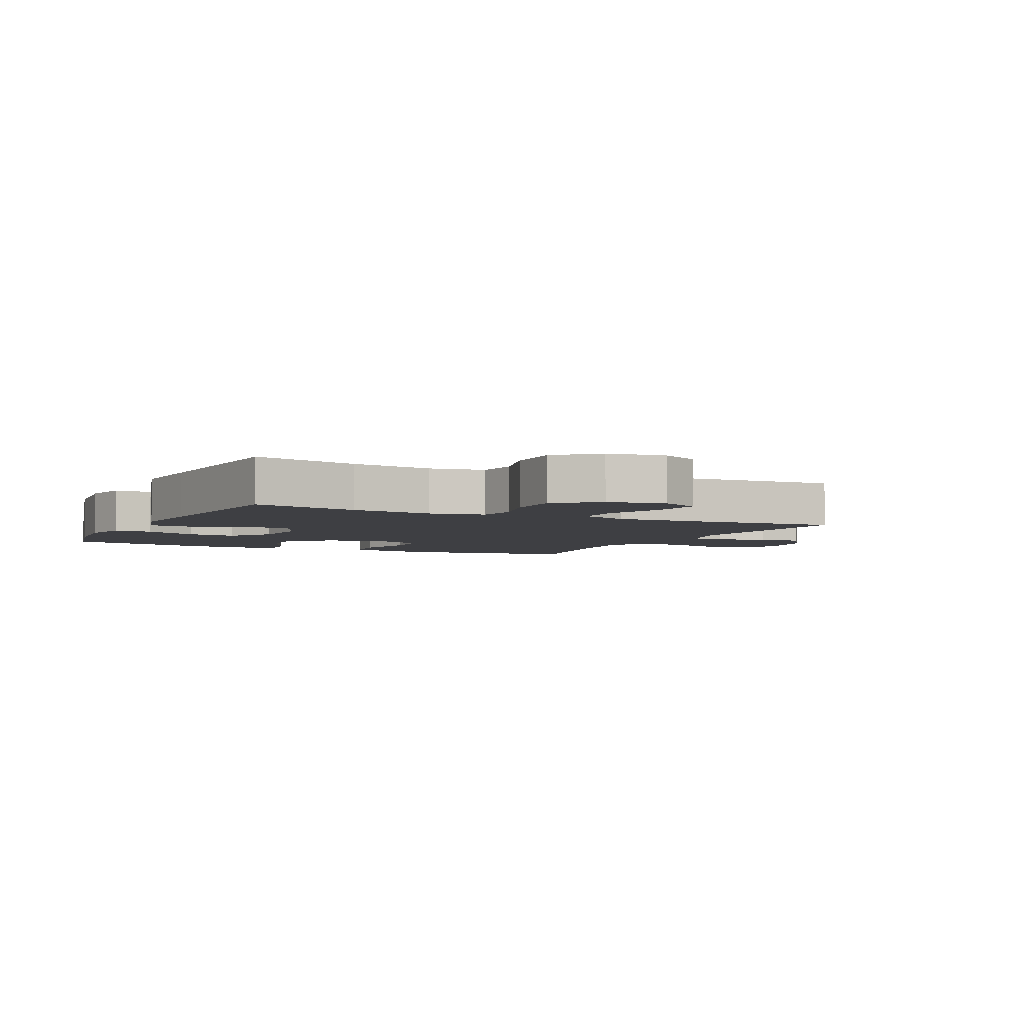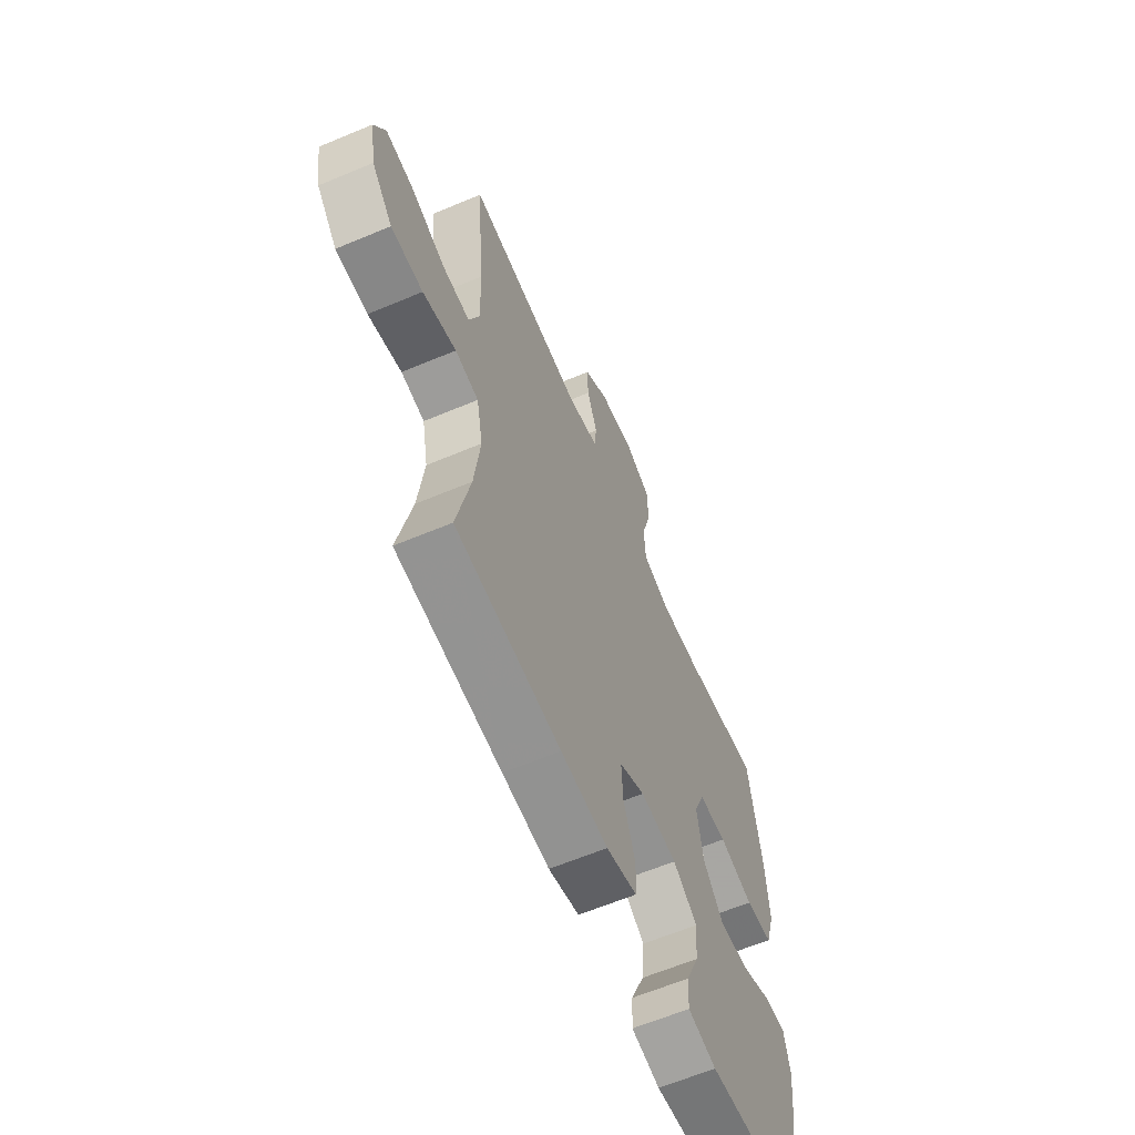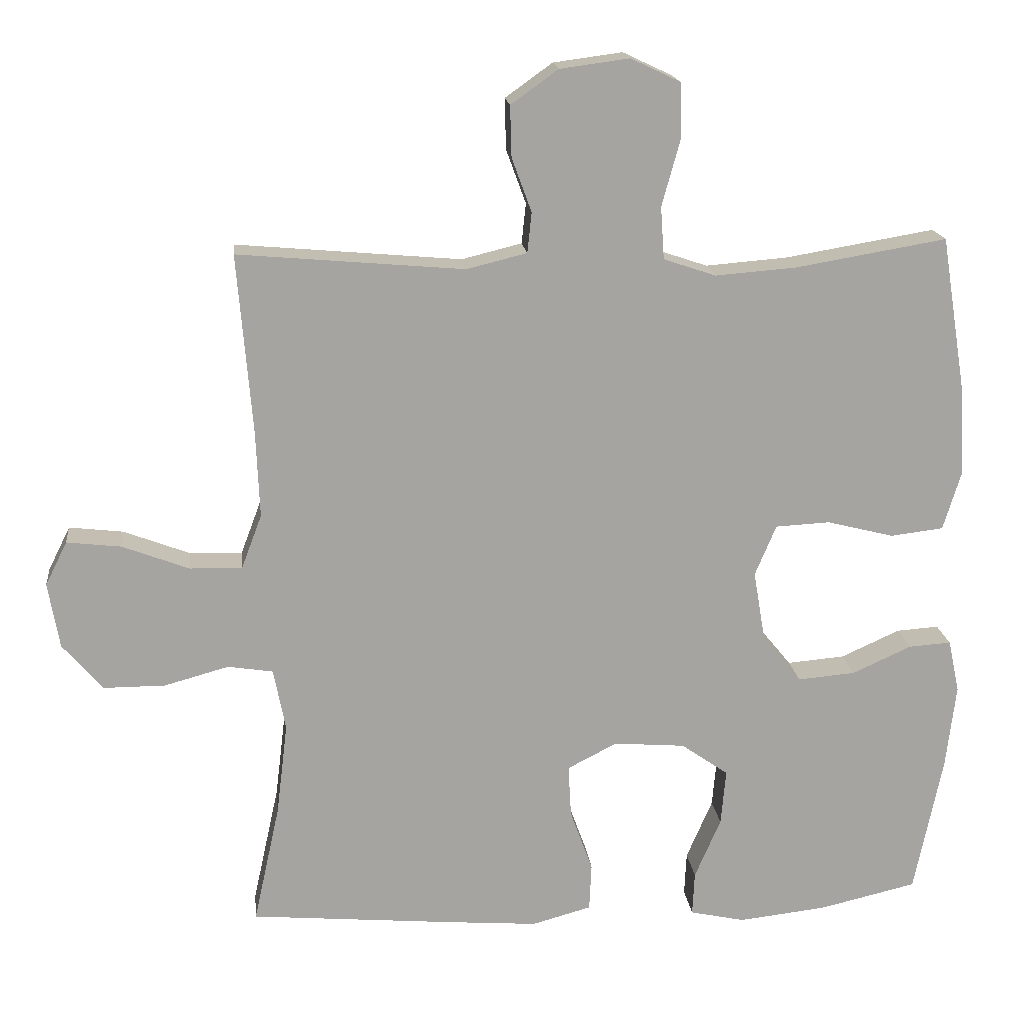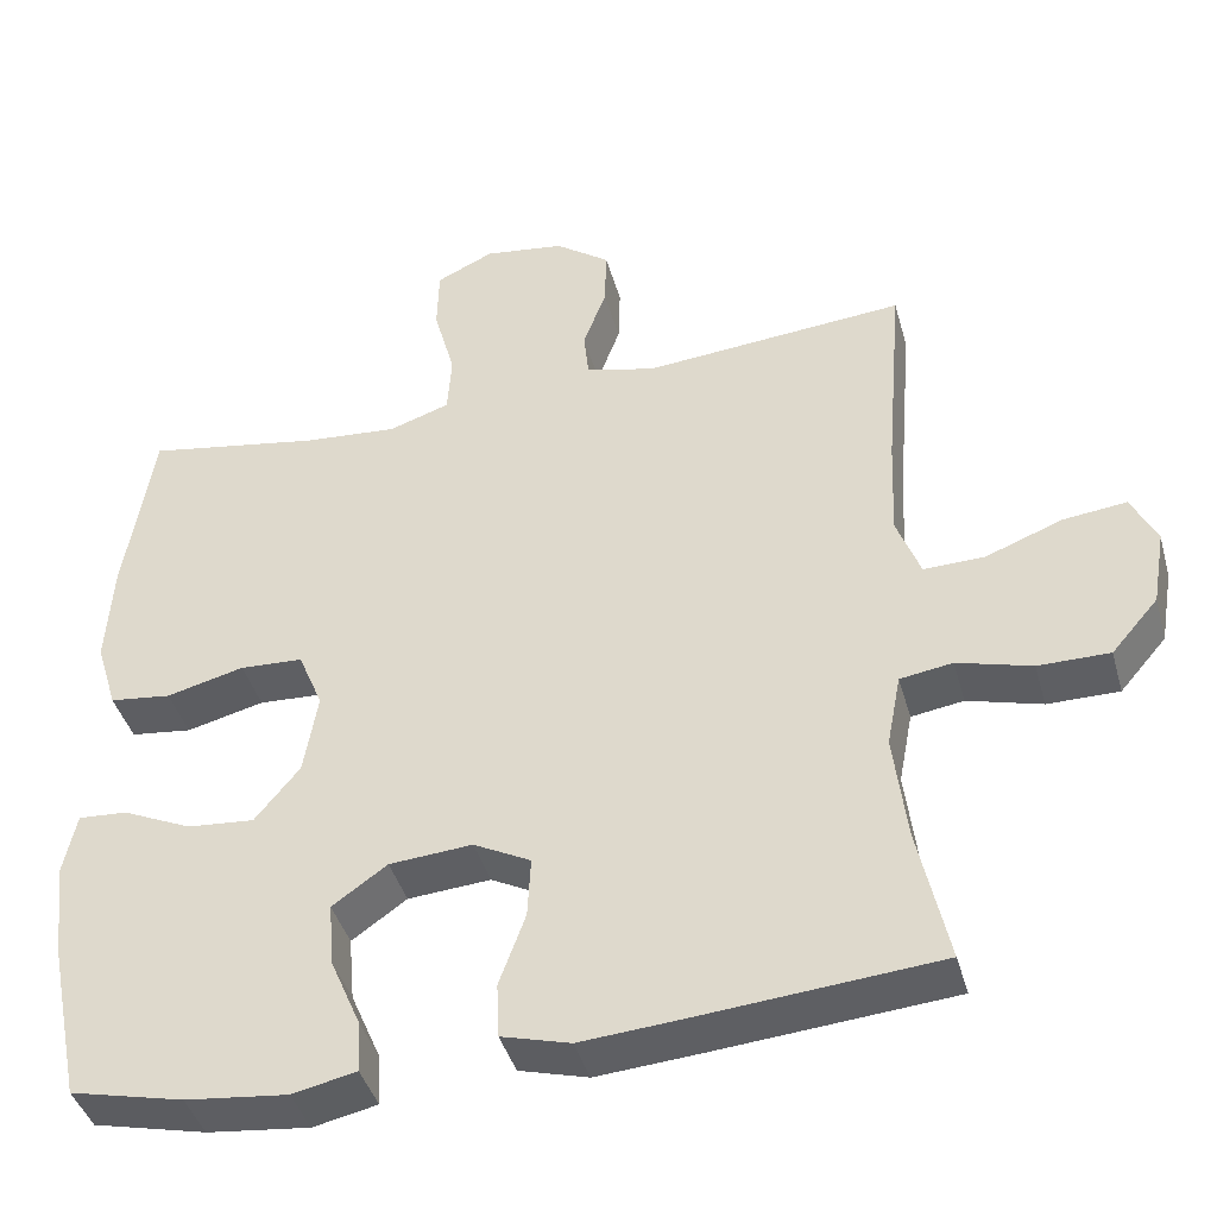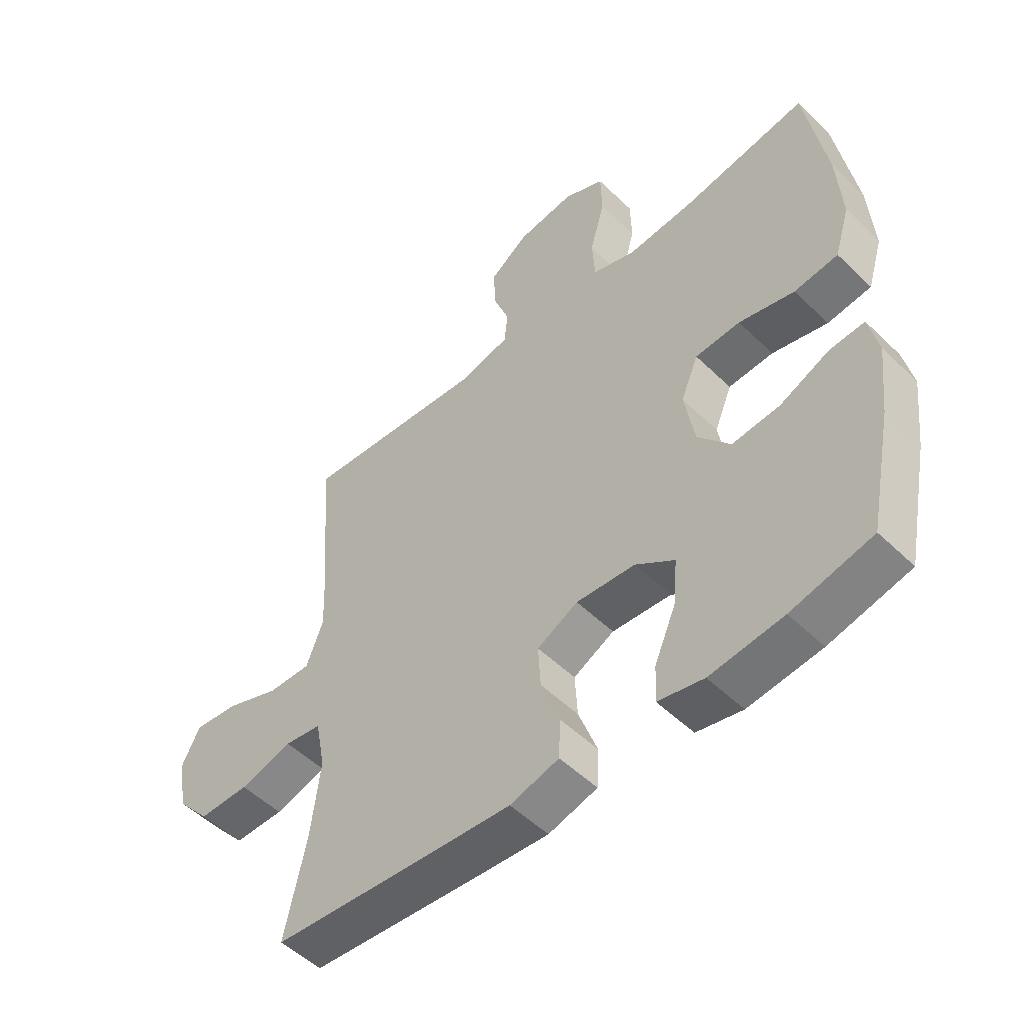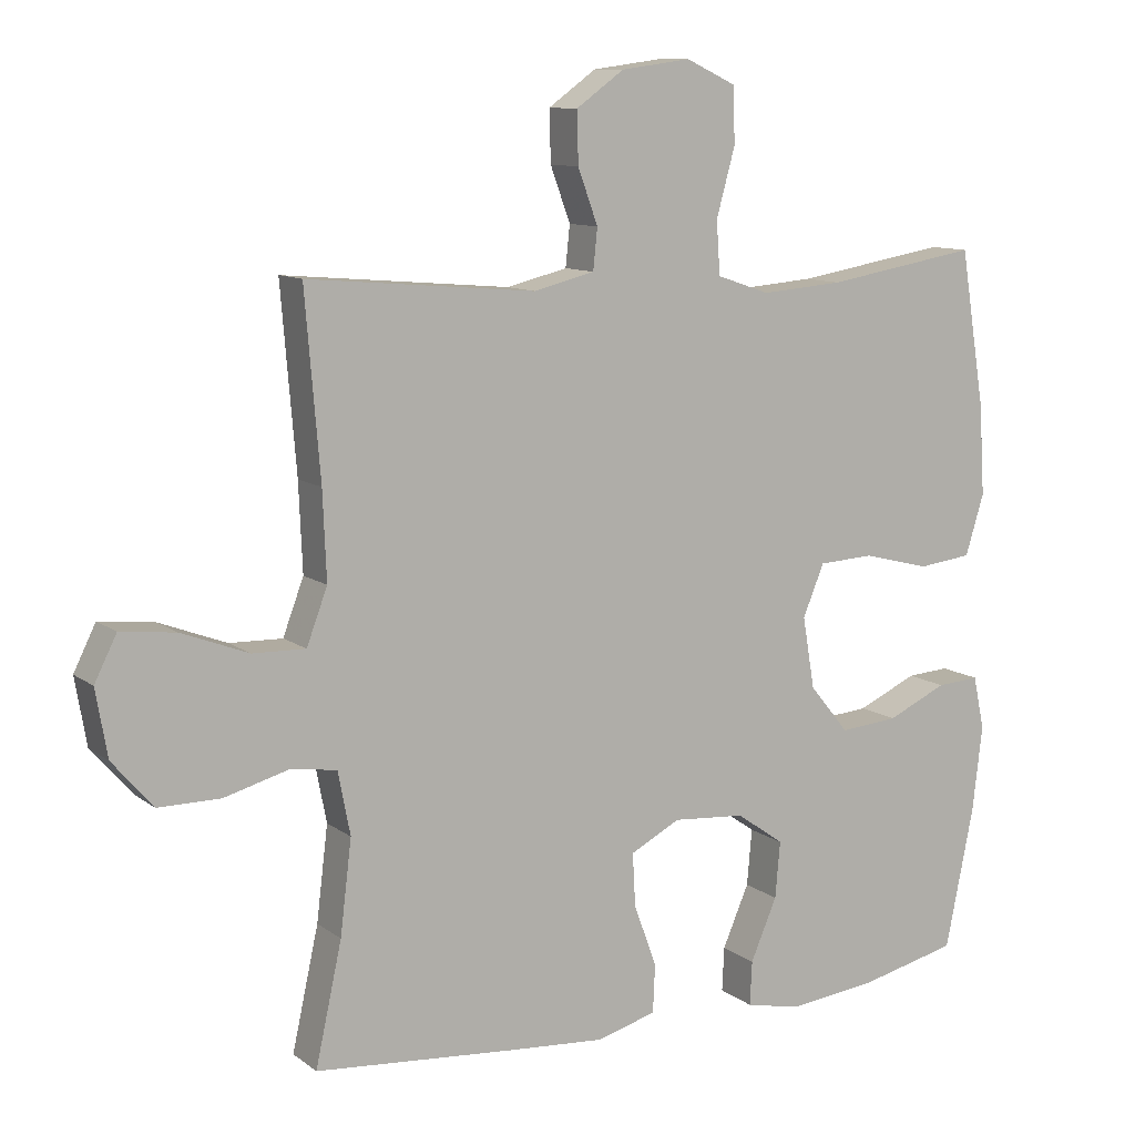
<metadata>
{"format":"obj","ext":"obj","renderer":"f3d","projection":"perspective","resolution":1024,"background":"white","views":[{"elev":-4.3,"azim":-116.0,"up":"+Y"},{"elev":-62.4,"azim":-66.9,"up":"+Z"},{"elev":17.2,"azim":-6.3,"up":"+Z"},{"elev":-41.4,"azim":-164.7,"up":"+Z"},{"elev":-51.7,"azim":43.8,"up":"+Z"},{"elev":10.5,"azim":-30.1,"up":"+Z"}]}
</metadata>
<code>
v 0.5 0.07 0.5
v 0.535 0.07 0.283
v 0.543 0.07 0.156
v 0.517 0.07 0.071
v 0.442 0.07 0.062
v 0.347 0.07 0.086
v 0.27 0.07 0.082
v 0.24 0.07 0.01
v 0.257 0.07 -0.09
v 0.312 0.07 -0.157
v 0.394 0.07 -0.15
v 0.478 0.07 -0.112
v 0.538 0.07 -0.108
v 0.554 0.07 -0.183
v 0.54 0.07 -0.303
v 0.5 0.07 -0.5
v 0.362 0.07 -0.532
v 0.237 0.07 -0.546
v 0.159 0.07 -0.529
v 0.162 0.07 -0.467
v 0.199 0.07 -0.381
v 0.206 0.07 -0.302
v 0.139 0.07 -0.255
v 0.038 0.07 -0.247
v -0.032 0.07 -0.283
v -0.028 0.07 -0.357
v 0.004 0.07 -0.445
v 0.001 0.07 -0.512
v -0.083 0.07 -0.535
v -0.212 0.07 -0.525
v -0.5 0.07 -0.5
v -0.463 0.07 -0.331
v -0.447 0.07 -0.2
v -0.464 0.07 -0.112
v -0.528 0.07 -0.102
v -0.619 0.07 -0.127
v -0.706 0.07 -0.127
v -0.763 0.07 -0.061
v -0.779 0.07 0.032
v -0.748 0.07 0.094
v -0.671 0.07 0.085
v -0.577 0.07 0.049
v -0.503 0.07 0.047
v -0.474 0.07 0.124
v -0.479 0.07 0.246
v -0.5 0.07 0.5
v -0.18 0.07 0.472
v -0.095 0.07 0.493
v -0.089 0.07 0.55
v -0.117 0.07 0.626
v -0.119 0.07 0.698
v -0.052 0.07 0.746
v 0.046 0.07 0.759
v 0.116 0.07 0.726
v 0.118 0.07 0.648
v 0.092 0.07 0.554
v 0.097 0.07 0.48
v 0.171 0.07 0.455
v 0.286 0.07 0.464
v 0.5 0 0.5
v 0.535 0 0.283
v 0.543 0 0.156
v 0.517 0 0.071
v 0.442 0 0.062
v 0.347 0 0.086
v 0.27 0 0.082
v 0.24 0 0.01
v 0.257 0 -0.09
v 0.312 0 -0.157
v 0.394 0 -0.15
v 0.478 0 -0.112
v 0.538 0 -0.108
v 0.554 0 -0.183
v 0.54 0 -0.303
v 0.5 0 -0.5
v 0.362 0 -0.532
v 0.237 0 -0.546
v 0.159 0 -0.529
v 0.162 0 -0.467
v 0.199 0 -0.381
v 0.206 0 -0.302
v 0.139 0 -0.255
v 0.038 0 -0.247
v -0.032 0 -0.283
v -0.028 0 -0.357
v 0.004 0 -0.445
v 0.001 0 -0.512
v -0.083 0 -0.535
v -0.212 0 -0.525
v -0.5 0 -0.5
v -0.463 0 -0.331
v -0.447 0 -0.2
v -0.464 0 -0.112
v -0.528 0 -0.102
v -0.619 0 -0.127
v -0.706 0 -0.127
v -0.763 0 -0.061
v -0.779 0 0.032
v -0.748 0 0.094
v -0.671 0 0.085
v -0.577 0 0.049
v -0.503 0 0.047
v -0.474 0 0.124
v -0.479 0 0.246
v -0.5 0 0.5
v -0.18 0 0.472
v -0.095 0 0.493
v -0.089 0 0.55
v -0.117 0 0.626
v -0.119 0 0.698
v -0.052 0 0.746
v 0.046 0 0.759
v 0.116 0 0.726
v 0.118 0 0.648
v 0.092 0 0.554
v 0.097 0 0.48
v 0.171 0 0.455
v 0.286 0 0.464
f 53 54 55 56
f 53 56 57
f 52 53 57
f 49 50 51 52
f 48 49 52 57
f 47 48 57 58
f 45 46 47
f 44 45 47 58
f 39 40 41 42
f 39 42 43
f 38 39 43
f 35 36 37 38
f 34 35 38 43
f 29 30 31 32
f 29 32 33
f 26 27 28 29
f 25 26 29 33
f 24 25 33 34
f 18 19 20 21
f 18 21 22
f 17 18 22
f 16 17 22
f 15 16 22 23
f 11 12 13 14
f 10 11 14 15
f 3 4 5 6
f 3 6 7
f 59 1 2 3
f 59 3 7
f 58 59 7 8
f 44 58 8
f 43 44 8 9
f 23 24 34 43
f 10 15 23 43
f 9 10 43
f 115 114 113 112
f 116 115 112
f 116 112 111
f 111 110 109 108
f 116 111 108 107
f 117 116 107 106
f 106 105 104
f 117 106 104 103
f 101 100 99 98
f 102 101 98
f 102 98 97
f 97 96 95 94
f 102 97 94 93
f 91 90 89 88
f 92 91 88
f 88 87 86 85
f 92 88 85 84
f 93 92 84 83
f 80 79 78 77
f 81 80 77
f 81 77 76
f 81 76 75
f 82 81 75 74
f 73 72 71 70
f 74 73 70 69
f 65 64 63 62
f 66 65 62
f 62 61 60 118
f 66 62 118
f 67 66 118 117
f 67 117 103
f 68 67 103 102
f 102 93 83 82
f 102 82 74 69
f 102 69 68
f 1 60 61 2
f 2 61 62 3
f 3 62 63 4
f 4 63 64 5
f 5 64 65 6
f 6 65 66 7
f 7 66 67 8
f 8 67 68 9
f 9 68 69 10
f 10 69 70 11
f 11 70 71 12
f 12 71 72 13
f 13 72 73 14
f 14 73 74 15
f 15 74 75 16
f 16 75 76 17
f 17 76 77 18
f 18 77 78 19
f 19 78 79 20
f 20 79 80 21
f 21 80 81 22
f 22 81 82 23
f 23 82 83 24
f 24 83 84 25
f 25 84 85 26
f 26 85 86 27
f 27 86 87 28
f 28 87 88 29
f 29 88 89 30
f 30 89 90 31
f 31 90 91 32
f 32 91 92 33
f 33 92 93 34
f 34 93 94 35
f 35 94 95 36
f 36 95 96 37
f 37 96 97 38
f 38 97 98 39
f 39 98 99 40
f 40 99 100 41
f 41 100 101 42
f 42 101 102 43
f 43 102 103 44
f 44 103 104 45
f 45 104 105 46
f 46 105 106 47
f 47 106 107 48
f 48 107 108 49
f 49 108 109 50
f 50 109 110 51
f 51 110 111 52
f 52 111 112 53
f 53 112 113 54
f 54 113 114 55
f 55 114 115 56
f 56 115 116 57
f 57 116 117 58
f 58 117 118 59
f 59 118 60 1

</code>
